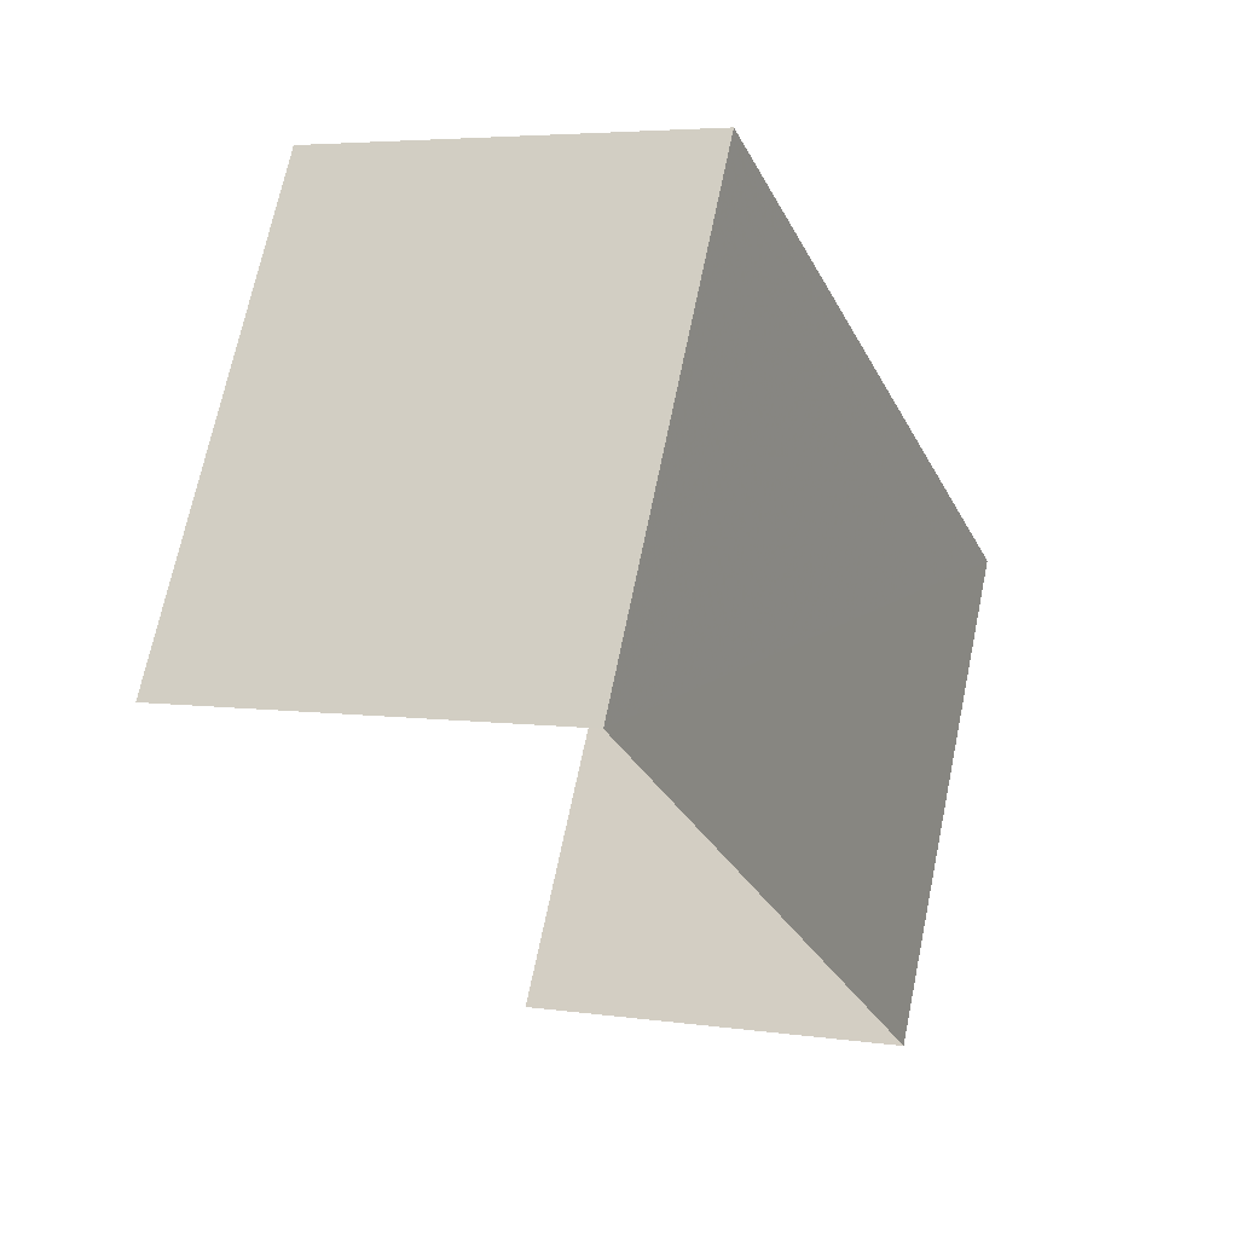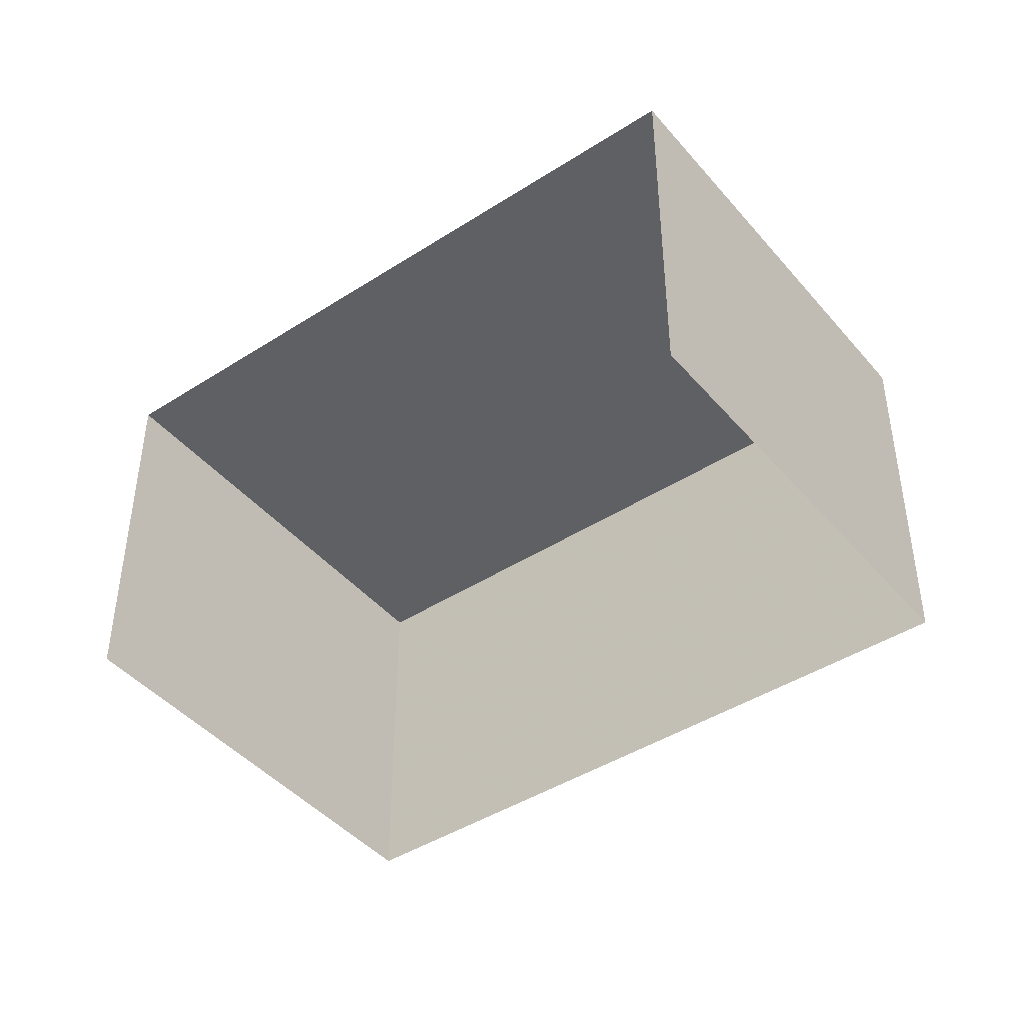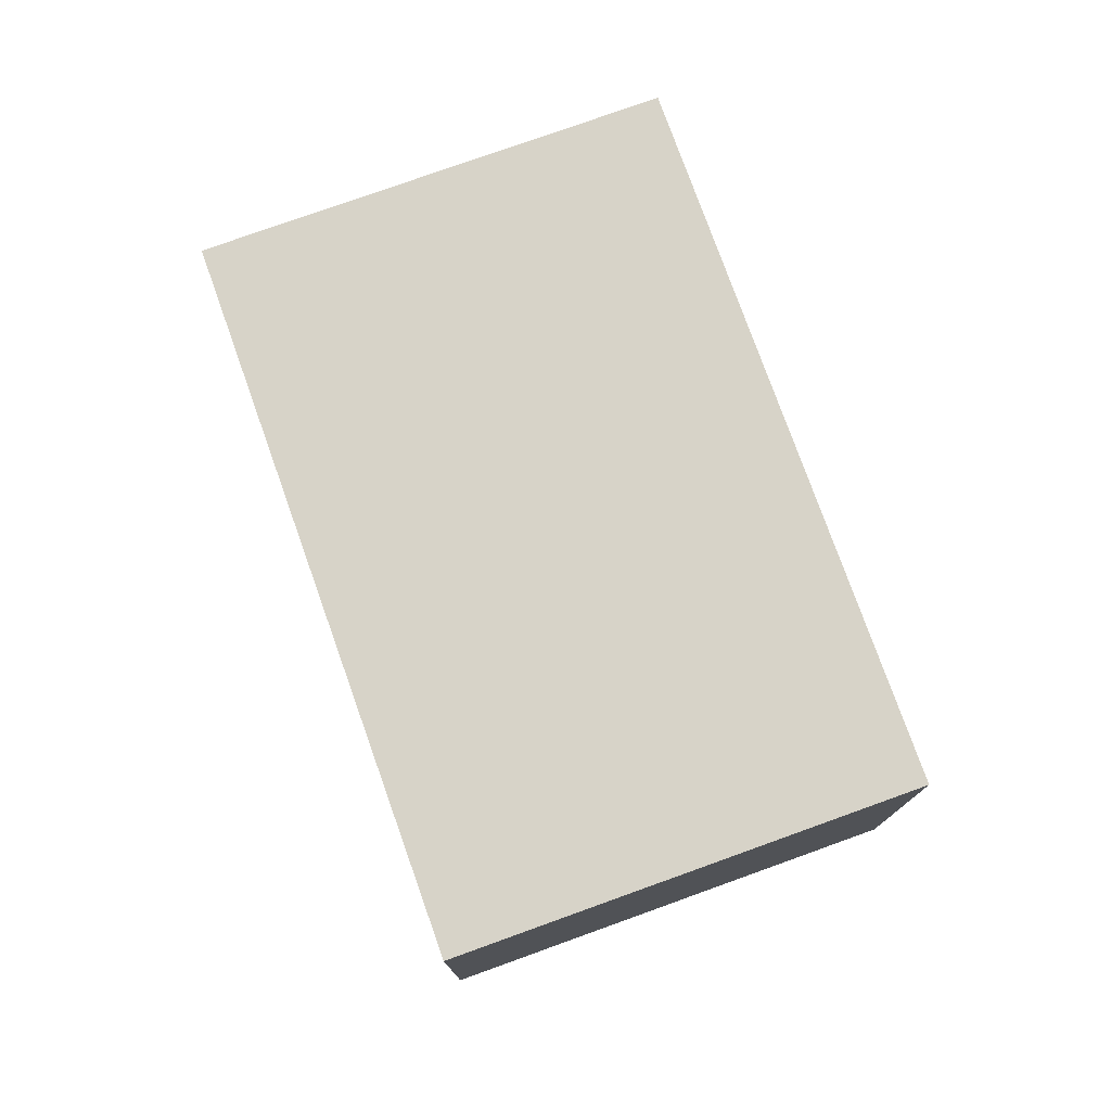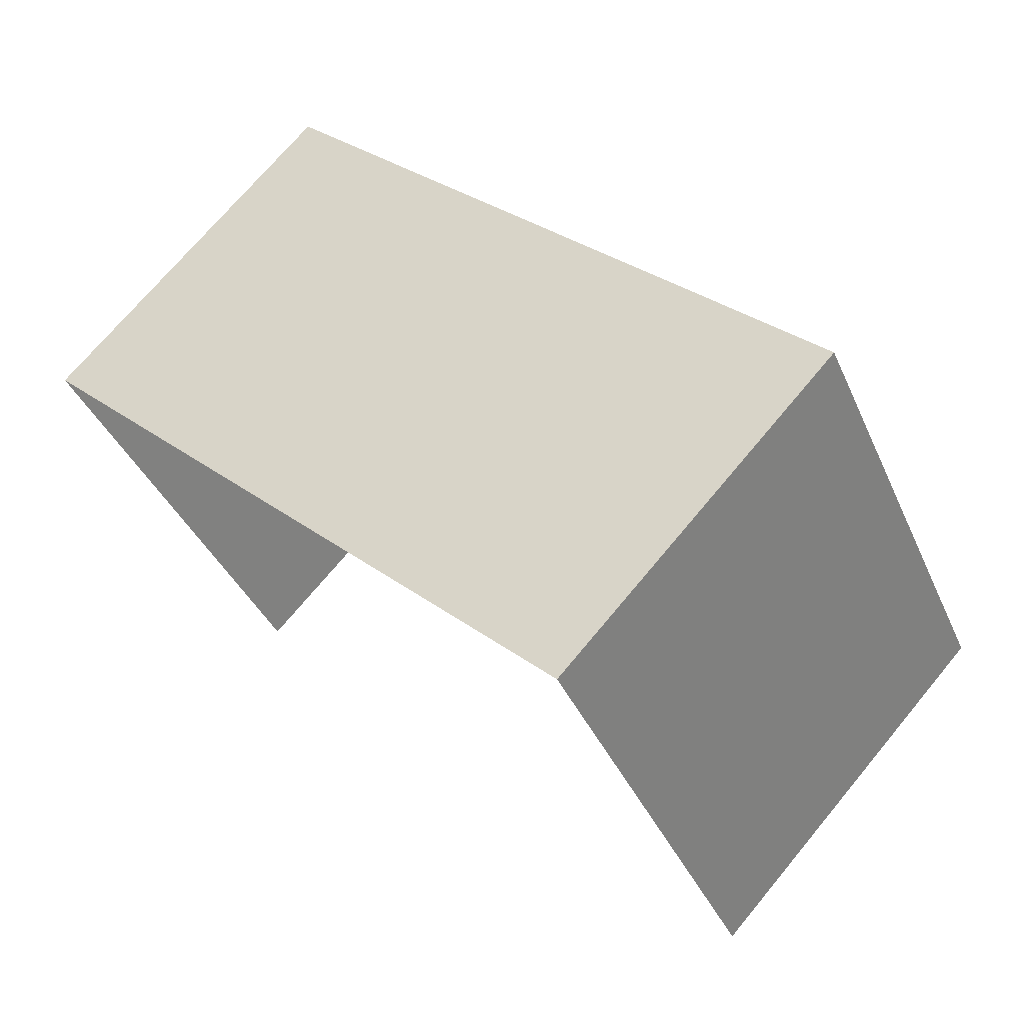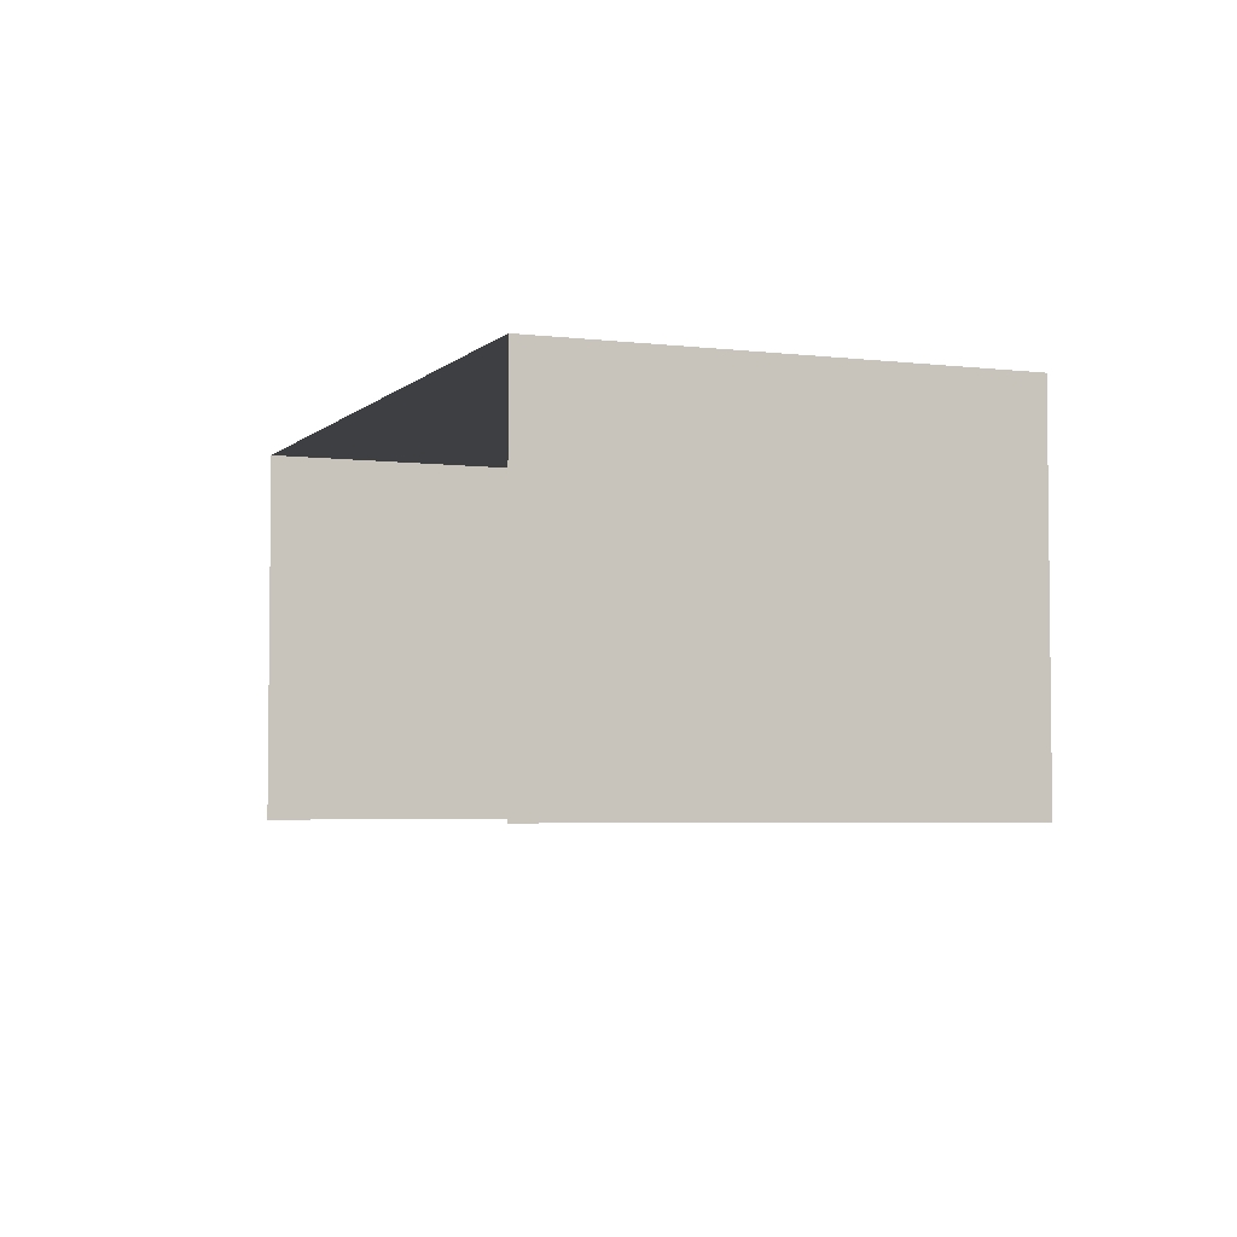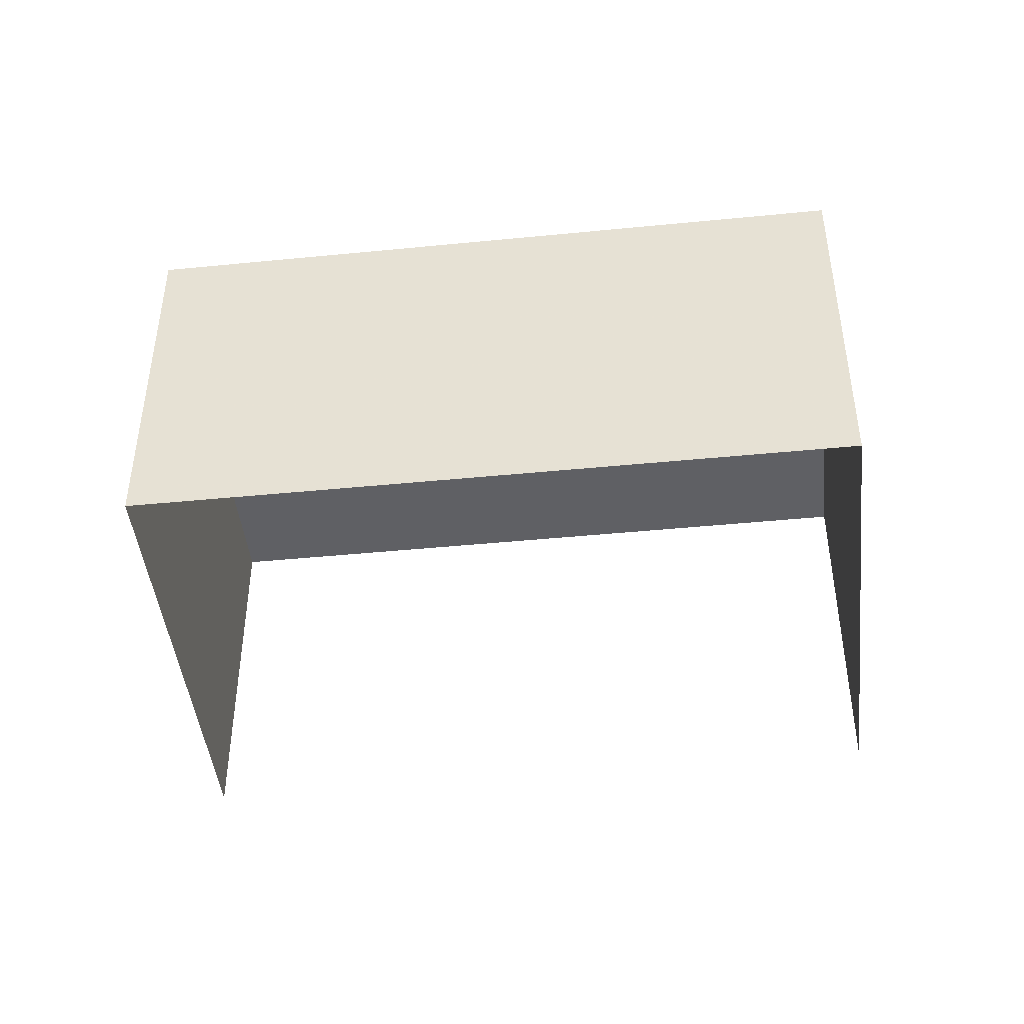
<metadata>
{"format":"obj","ext":"obj","renderer":"f3d","projection":"perspective","resolution":1024,"background":"white","views":[{"elev":4.9,"azim":-65.4,"up":"+Y"},{"elev":-43.2,"azim":8.1,"up":"+Z"},{"elev":76.9,"azim":41.2,"up":"+Z"},{"elev":71.3,"azim":-140.4,"up":"+Y"},{"elev":-4.3,"azim":38.8,"up":"+Z"},{"elev":-44.8,"azim":157.3,"up":"+Z"}]}
</metadata>
<code>
v -2.211e+05 -1.255e+05 24.99
v -2.211e+05 -1.255e+05 24.99
v -2.211e+05 -1.255e+05 24.99
v -2.211e+05 -1.255e+05 24.99
v -2.211e+05 -1.255e+05 26.94
v -2.211e+05 -1.255e+05 26.94
v -2.211e+05 -1.255e+05 26.94
v -2.211e+05 -1.255e+05 26.94
f 1 2 3
f 4 1 3
f 5 1 4
f 6 5 4
f 5 6 7
f 8 5 7
f 7 4 3
f 7 6 4
f 5 2 1
f 5 8 2
f 7 3 2
f 8 7 2

</code>
